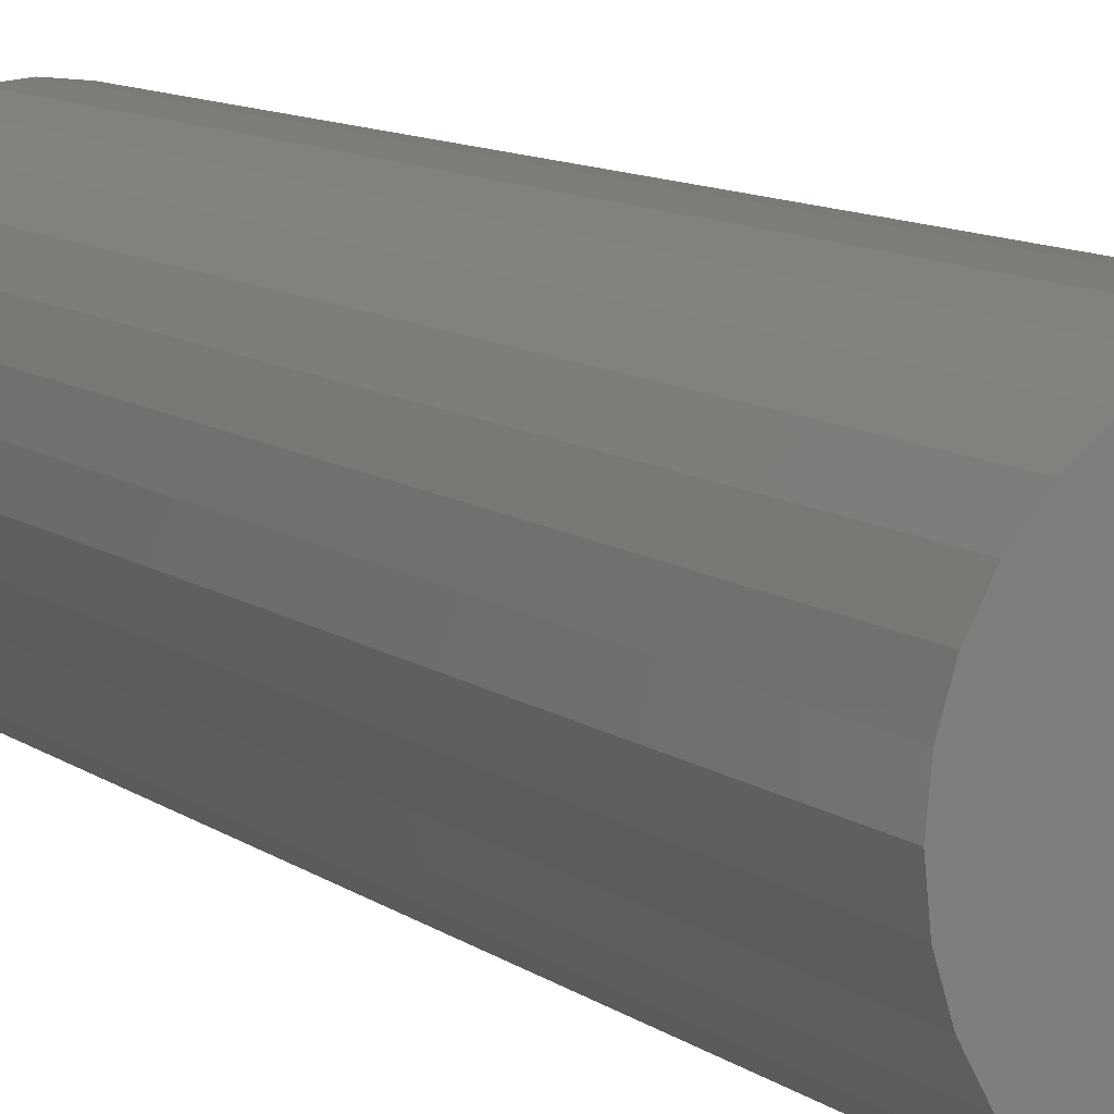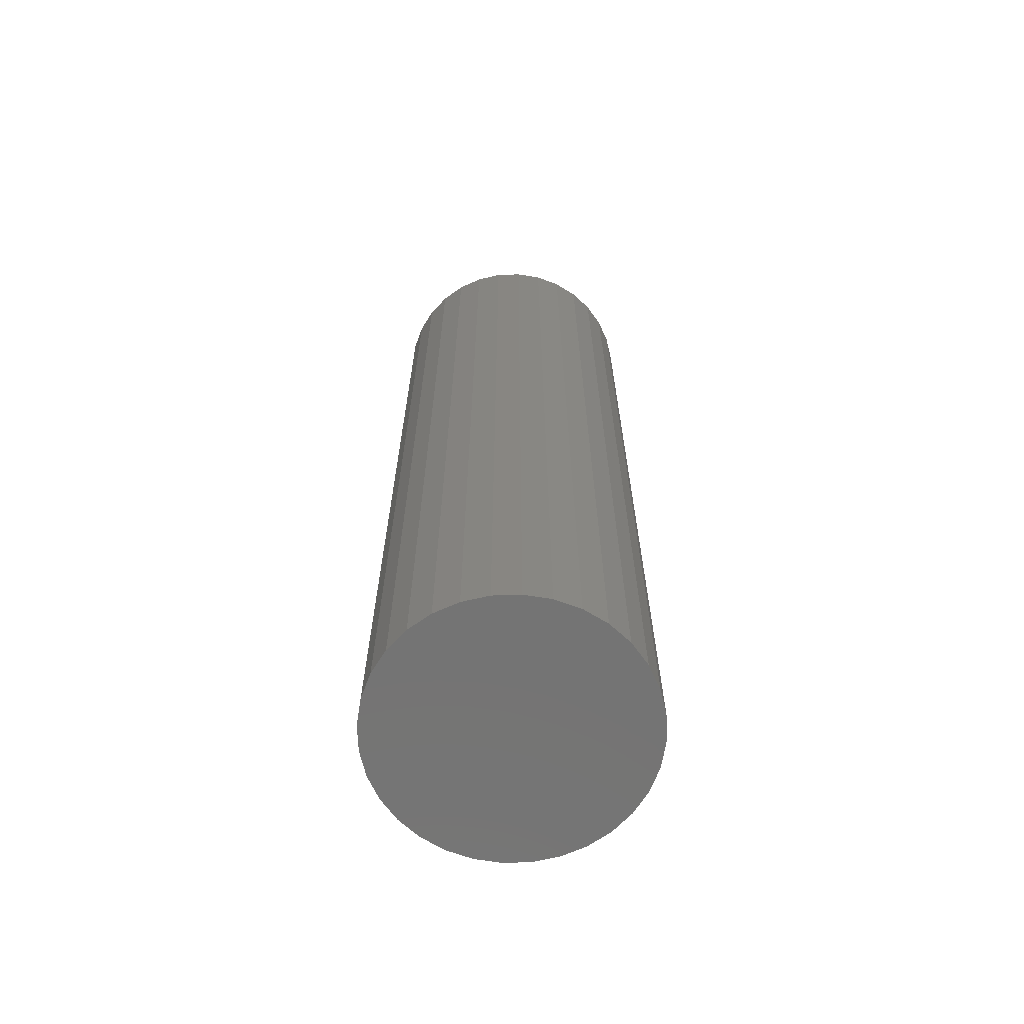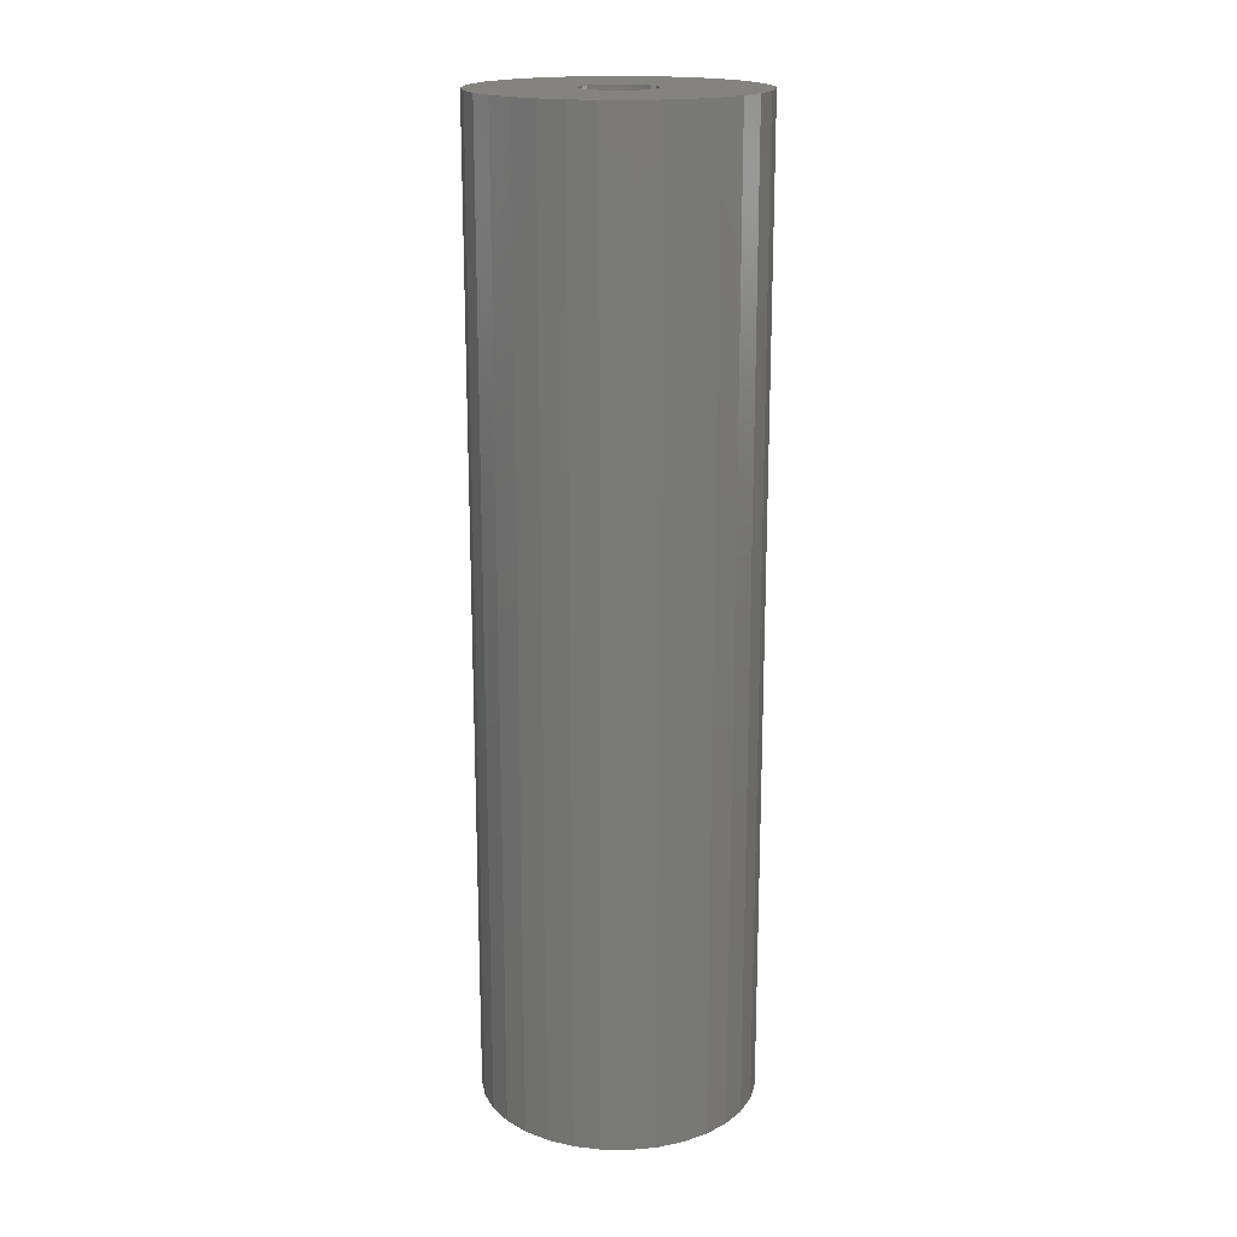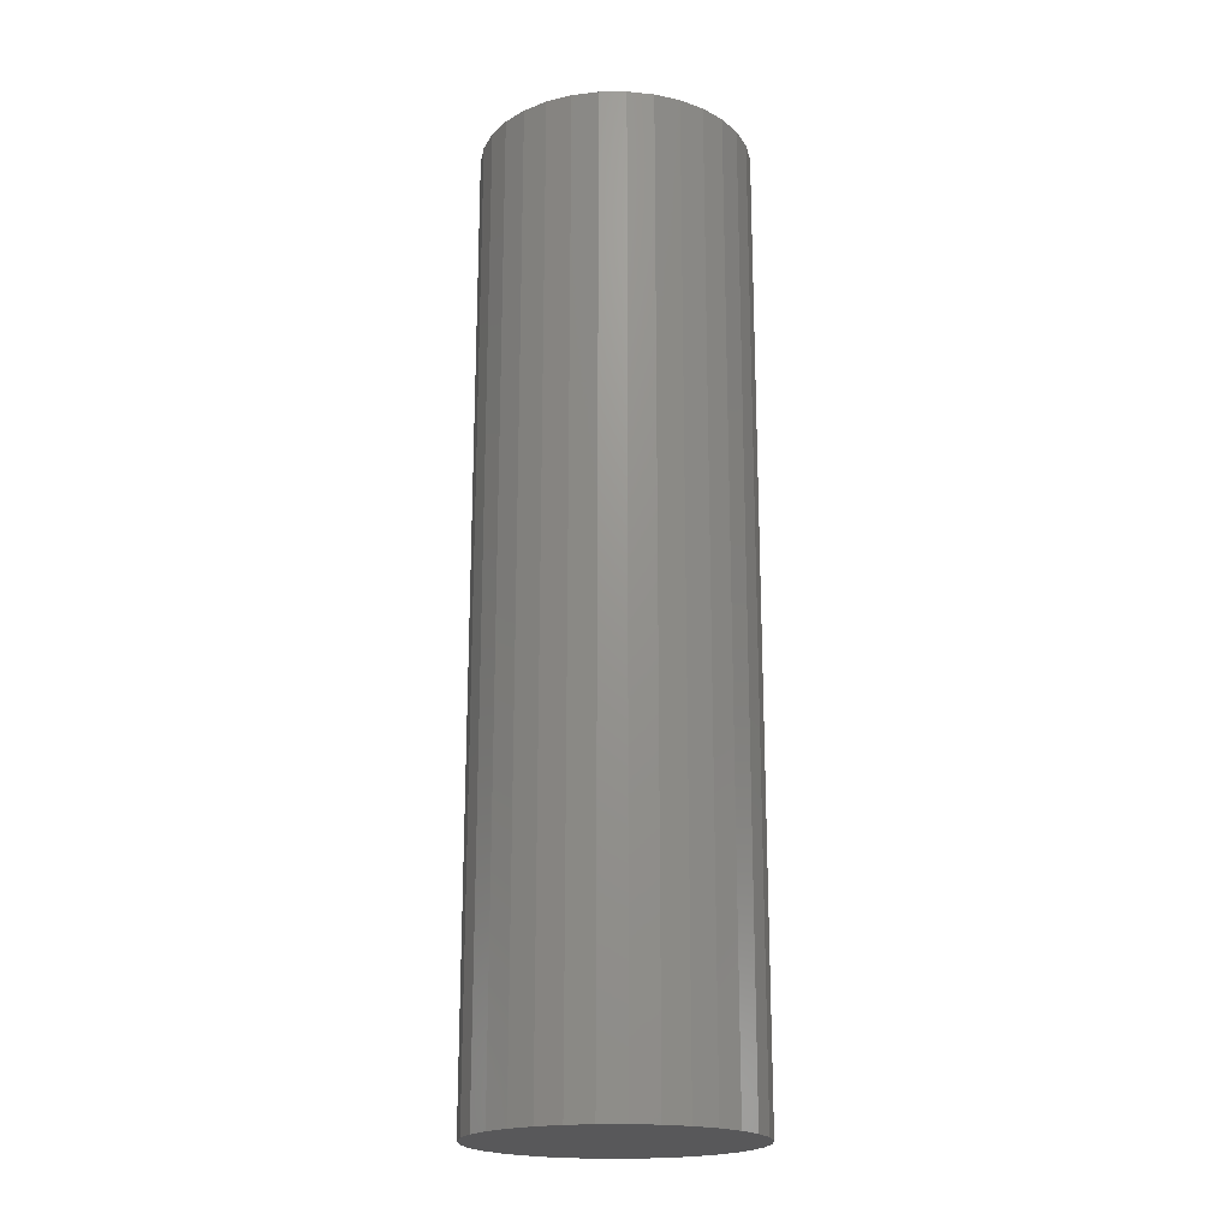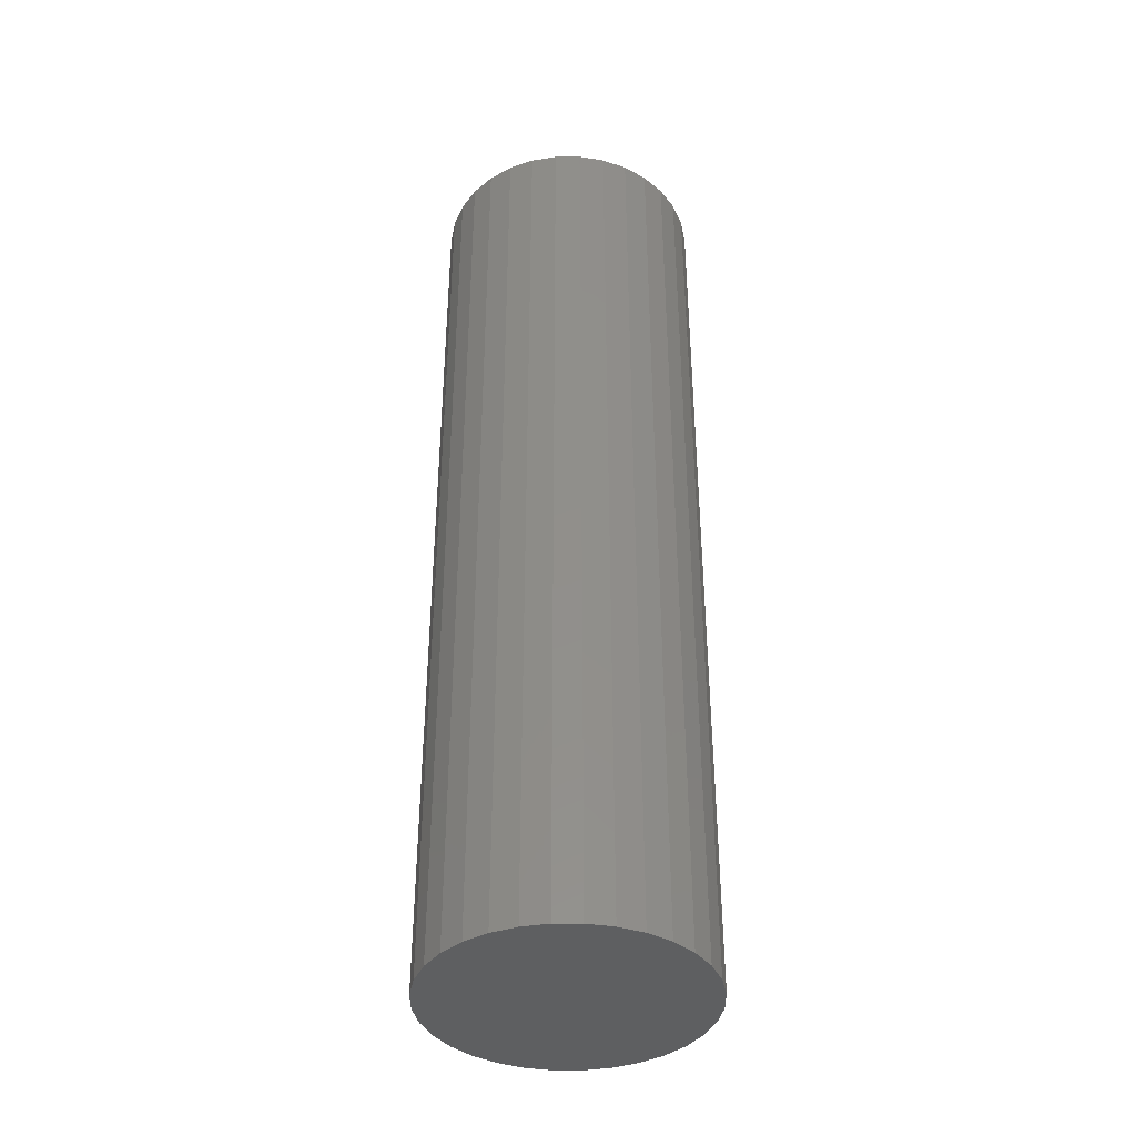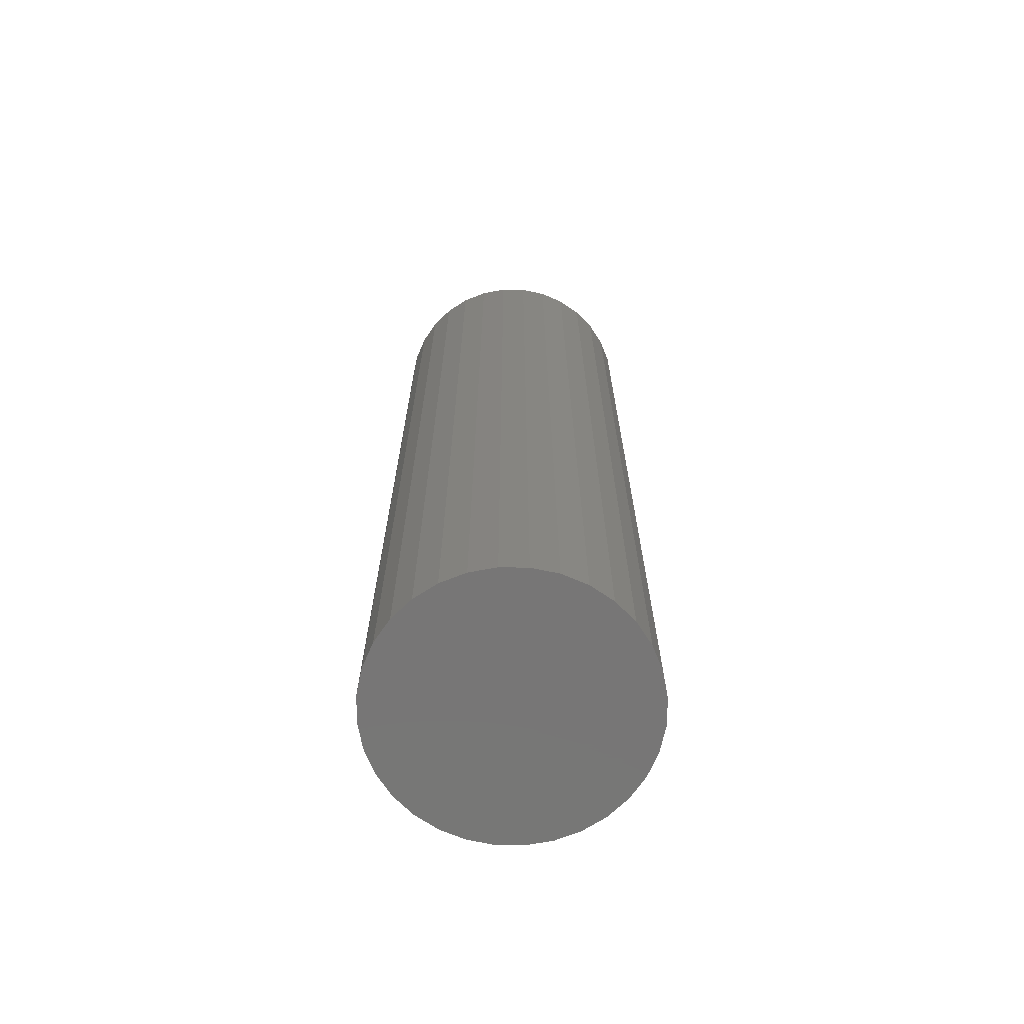
<metadata>
{"format":"stl","ext":"stl","renderer":"f3d","projection":"perspective","resolution":1024,"background":"white","views":[{"elev":9.0,"azim":153.0,"up":"+Y"},{"elev":-66.2,"azim":-37.4,"up":"+Z"},{"elev":18.1,"azim":-4.3,"up":"+Z"},{"elev":-19.9,"azim":141.7,"up":"+Z"},{"elev":-39.3,"azim":5.8,"up":"+Z"},{"elev":-68.9,"azim":139.9,"up":"+Z"}]}
</metadata>
<code>
# stl→obj: 128 verts, 252 faces
v 0.1073 -0.003701 0.75
v 0.02919 -0.003701 0.75
v 0.02866 -0.009155 0.75
v -0.0246 -0.0144 0.75
v -0.02619 -0.009155 0.75
v -0.1028 -0.0244 0.75
v -0.02201 -0.01923 0.75
v -0.01854 -0.02347 0.75
v -0.0143 -0.02695 0.75
v -0.1049 -0.003701 0.75
v -0.02673 -0.003701 0.75
v -0.02619 0.001754 0.75
v 0.001234 0.02426 0.75
v 0.006688 0.02372 0.75
v 0.09924 0.0369 0.75
v 0.08944 0.05524 0.75
v 0.07625 0.07131 0.75
v 0.06017 0.08451 0.75
v 0.04183 0.09431 0.75
v 0.02193 0.1003 0.75
v 0.001234 0.1024 0.75
v -0.01946 0.1003 0.75
v -0.03936 0.09431 0.75
v -0.0577 0.08451 0.75
v -0.07378 0.07131 0.75
v -0.08697 0.05524 0.75
v -0.09678 0.0369 0.75
v -0.1028 0.017 0.75
v -0.0143 0.01955 0.75
v -0.009466 0.02213 0.75
v -0.004221 0.02372 0.75
v -0.0246 0.006999 0.75
v -0.02201 0.01183 0.75
v -0.01854 0.01607 0.75
v 0.001234 -0.03166 0.75
v -0.09678 -0.0443 0.75
v -0.08697 -0.06264 0.75
v -0.07378 -0.07871 0.75
v -0.0577 -0.09191 0.75
v -0.03936 -0.1017 0.75
v -0.01946 -0.1077 0.75
v 0.001234 -0.1098 0.75
v 0.02193 -0.1077 0.75
v 0.04183 -0.1017 0.75
v 0.06017 -0.09191 0.75
v 0.07625 -0.07871 0.75
v 0.08944 -0.06264 0.75
v 0.09924 -0.0443 0.75
v -0.004221 -0.03112 0.75
v -0.009466 -0.02953 0.75
v 0.01193 0.02213 0.75
v 0.01677 0.01955 0.75
v 0.021 0.01607 0.75
v 0.1053 0.017 0.75
v 0.02448 0.01183 0.75
v 0.02707 0.006999 0.75
v 0.02866 0.001754 0.75
v 0.1053 -0.0244 0.75
v 0.02707 -0.0144 0.75
v 0.02448 -0.01923 0.75
v 0.021 -0.02347 0.75
v 0.01677 -0.02695 0.75
v 0.01193 -0.02953 0.75
v 0.006688 -0.03112 0.75
v 0.001234 -0.03166 0.07812
v 0.006688 -0.03112 0.07812
v 0.01193 -0.02953 0.07812
v 0.01677 -0.02695 0.07812
v 0.021 -0.02347 0.07812
v 0.02448 -0.01923 0.07812
v 0.02707 -0.0144 0.07812
v 0.02866 -0.009155 0.07812
v 0.02919 -0.003701 0.07812
v -0.004221 -0.03112 0.07812
v -0.009466 -0.02953 0.07812
v -0.0143 -0.02695 0.07812
v -0.01854 -0.02347 0.07812
v -0.02201 -0.01923 0.07812
v -0.0246 -0.0144 0.07812
v -0.02619 -0.009155 0.07812
v -0.02673 -0.003701 0.07812
v 0.001234 0.02426 0.07812
v -0.004221 0.02372 0.07812
v -0.009466 0.02213 0.07812
v -0.0143 0.01955 0.07812
v -0.01854 0.01607 0.07812
v -0.02201 0.01183 0.07812
v -0.0246 0.006999 0.07812
v -0.02619 0.001754 0.07812
v 0.006688 0.02372 0.07812
v 0.01193 0.02213 0.07812
v 0.01677 0.01955 0.07812
v 0.021 0.01607 0.07812
v 0.02448 0.01183 0.07812
v 0.02707 0.006999 0.07812
v 0.02866 0.001754 0.07812
v 0.001234 0.1024 0
v 0.02193 0.1003 0
v -0.01946 0.1003 0
v -0.03936 0.09431 0
v 0.04183 0.09431 0
v -0.0577 0.08451 0
v 0.06017 0.08451 0
v 0.04183 -0.1017 0
v -0.03936 -0.1017 0
v 0.06017 -0.09191 0
v -0.01946 -0.1077 0
v 0.02193 -0.1077 0
v 0.001234 -0.1098 0
v -0.0577 -0.09191 0
v -0.07378 -0.07871 0
v 0.07625 -0.07871 0
v -0.08697 -0.06264 0
v 0.08944 -0.06264 0
v -0.09678 -0.0443 0
v 0.09924 -0.0443 0
v -0.1028 -0.0244 0
v 0.1053 -0.0244 0
v -0.1049 -0.003701 0
v 0.1073 -0.003701 0
v -0.1028 0.017 0
v 0.1053 0.017 0
v -0.09678 0.0369 0
v 0.09924 0.0369 0
v -0.08697 0.05524 0
v 0.08944 0.05524 0
v -0.07378 0.07131 0
v 0.07625 0.07131 0
f 1 2 3
f 4 5 6
f 7 4 6
f 7 6 8
f 9 8 6
f 10 6 5
f 10 5 11
f 10 11 12
f 13 14 15
f 13 15 16
f 13 16 17
f 13 17 18
f 13 18 19
f 13 19 20
f 13 20 21
f 13 21 22
f 13 22 23
f 13 23 24
f 13 24 25
f 13 25 26
f 13 26 27
f 27 28 29
f 27 29 30
f 27 30 31
f 27 31 13
f 28 10 12
f 28 12 32
f 28 32 33
f 28 33 34
f 28 34 29
f 35 36 37
f 35 37 38
f 35 38 39
f 35 39 40
f 35 40 41
f 35 41 42
f 35 42 43
f 35 43 44
f 35 44 45
f 35 45 46
f 35 46 47
f 35 47 48
f 36 35 49
f 36 49 50
f 36 50 9
f 36 9 6
f 15 14 51
f 15 51 52
f 15 52 53
f 15 53 54
f 54 53 55
f 54 55 56
f 54 56 57
f 54 57 2
f 54 2 1
f 58 1 3
f 58 3 59
f 58 59 60
f 58 60 61
f 58 61 62
f 58 62 48
f 48 62 63
f 48 63 64
f 48 64 35
f 65 64 66
f 66 64 63
f 66 63 67
f 67 63 62
f 67 62 68
f 68 62 61
f 68 61 69
f 69 61 60
f 69 60 70
f 70 60 59
f 70 59 71
f 71 59 3
f 71 3 72
f 72 3 2
f 72 2 73
f 64 65 35
f 35 65 74
f 35 74 49
f 49 74 75
f 49 75 50
f 50 75 76
f 50 76 9
f 9 76 77
f 9 77 8
f 8 77 78
f 8 78 7
f 7 78 79
f 7 79 4
f 4 79 80
f 4 80 5
f 5 80 81
f 5 81 11
f 82 31 83
f 83 31 30
f 83 30 84
f 84 30 29
f 84 29 85
f 85 29 34
f 85 34 86
f 86 34 33
f 86 33 87
f 87 33 32
f 87 32 88
f 88 32 12
f 88 12 89
f 89 12 11
f 89 11 81
f 31 82 13
f 13 82 90
f 13 90 14
f 14 90 91
f 14 91 51
f 51 91 92
f 51 92 52
f 52 92 93
f 52 93 53
f 53 93 94
f 53 94 55
f 55 94 95
f 55 95 56
f 56 95 96
f 56 96 57
f 57 96 73
f 57 73 2
f 73 95 72
f 73 96 95
f 81 79 89
f 81 80 79
f 72 95 71
f 71 95 94
f 71 94 70
f 70 94 93
f 70 93 69
f 69 93 92
f 69 92 68
f 68 92 91
f 68 91 67
f 67 91 90
f 67 90 66
f 74 84 75
f 75 84 85
f 75 85 76
f 76 85 86
f 76 86 77
f 77 86 87
f 77 87 78
f 78 87 88
f 78 88 79
f 79 88 89
f 66 90 65
f 65 90 82
f 65 82 74
f 74 82 83
f 74 83 84
f 97 98 99
f 100 99 98
f 101 100 98
f 102 100 101
f 103 102 101
f 104 105 106
f 107 105 104
f 108 107 104
f 109 107 108
f 105 110 106
f 106 110 111
f 106 111 112
f 112 111 113
f 112 113 114
f 114 113 115
f 114 115 116
f 116 115 117
f 116 117 118
f 118 117 119
f 118 119 120
f 120 119 121
f 120 121 122
f 122 121 123
f 122 123 124
f 124 123 125
f 124 125 126
f 126 125 127
f 126 127 128
f 128 127 102
f 128 102 103
f 120 1 118
f 118 1 58
f 118 58 116
f 116 58 48
f 116 48 114
f 114 48 47
f 114 47 112
f 112 47 46
f 112 46 106
f 106 46 45
f 106 45 104
f 104 45 44
f 104 44 108
f 108 44 43
f 108 43 109
f 109 43 42
f 109 42 107
f 107 42 41
f 107 41 105
f 105 41 40
f 105 40 110
f 110 40 39
f 110 39 111
f 111 39 38
f 111 38 113
f 113 38 37
f 113 37 115
f 115 37 36
f 115 36 117
f 117 36 6
f 117 6 119
f 119 6 10
f 119 10 121
f 121 10 28
f 121 28 123
f 123 28 27
f 123 27 125
f 125 27 26
f 125 26 127
f 127 26 25
f 127 25 102
f 102 25 24
f 102 24 100
f 100 24 23
f 100 23 99
f 99 23 22
f 99 22 97
f 97 22 21
f 97 21 98
f 98 21 20
f 98 20 101
f 101 20 19
f 101 19 103
f 103 19 18
f 103 18 128
f 128 18 17
f 128 17 126
f 126 17 16
f 126 16 124
f 124 16 15
f 124 15 122
f 122 15 54
f 122 54 120
f 120 54 1

</code>
